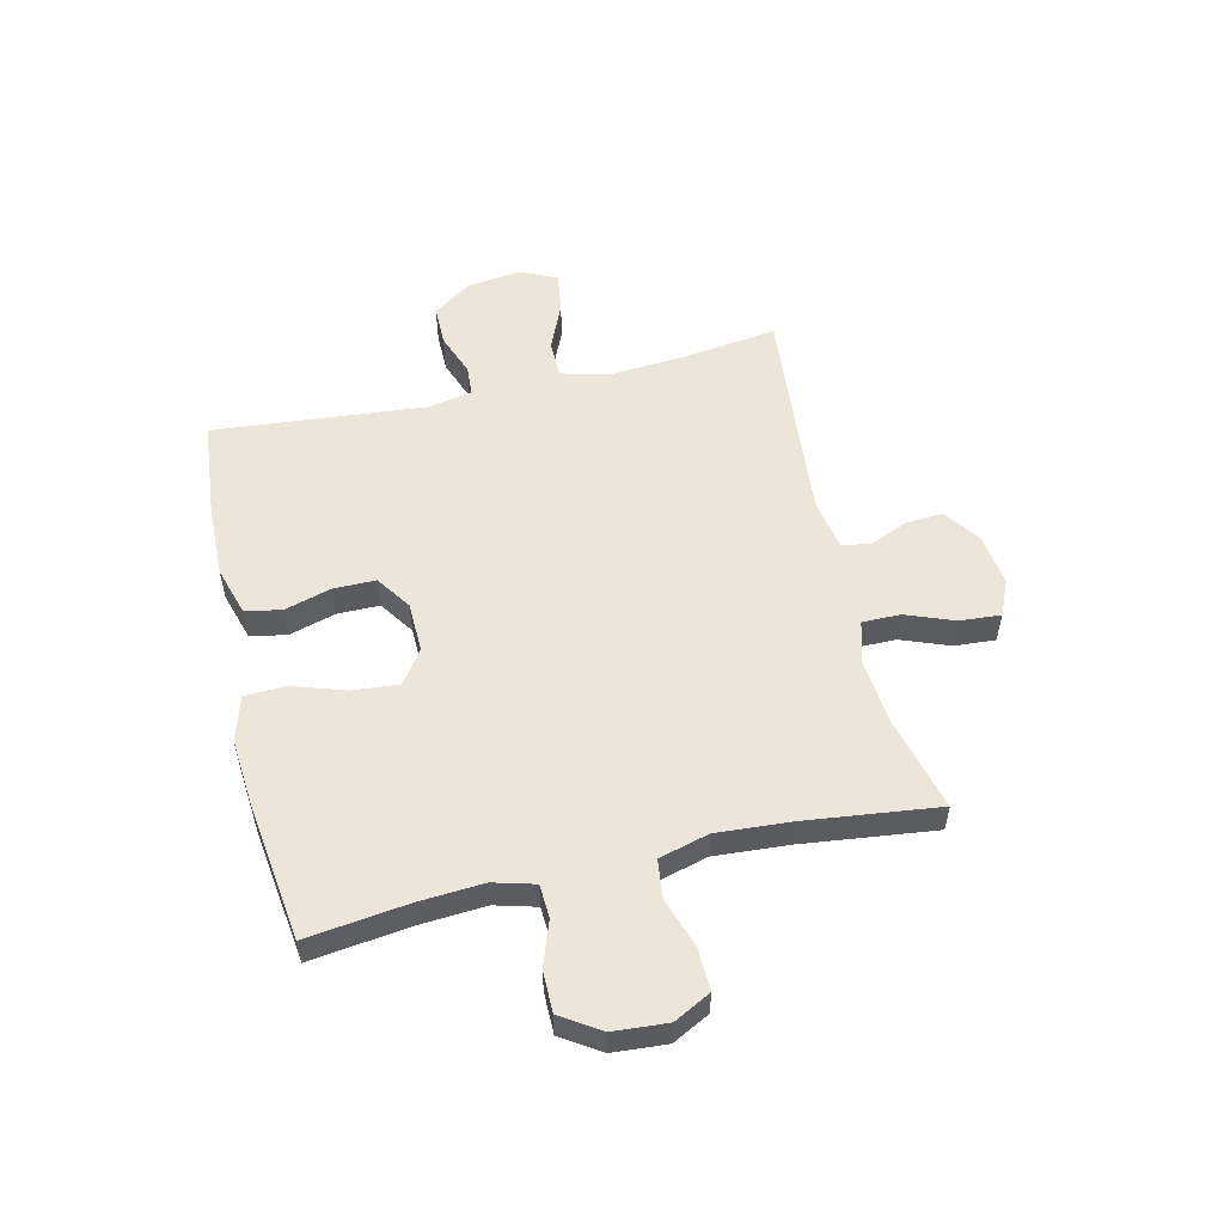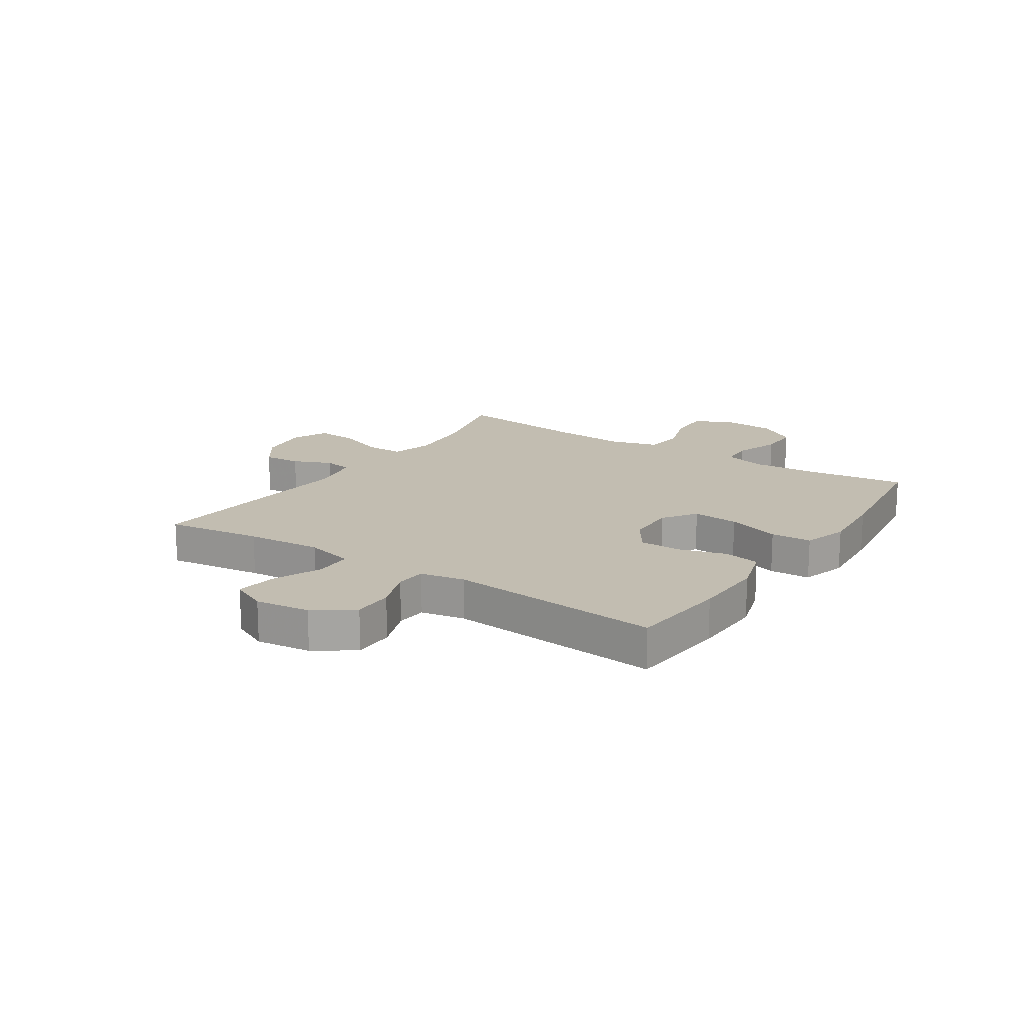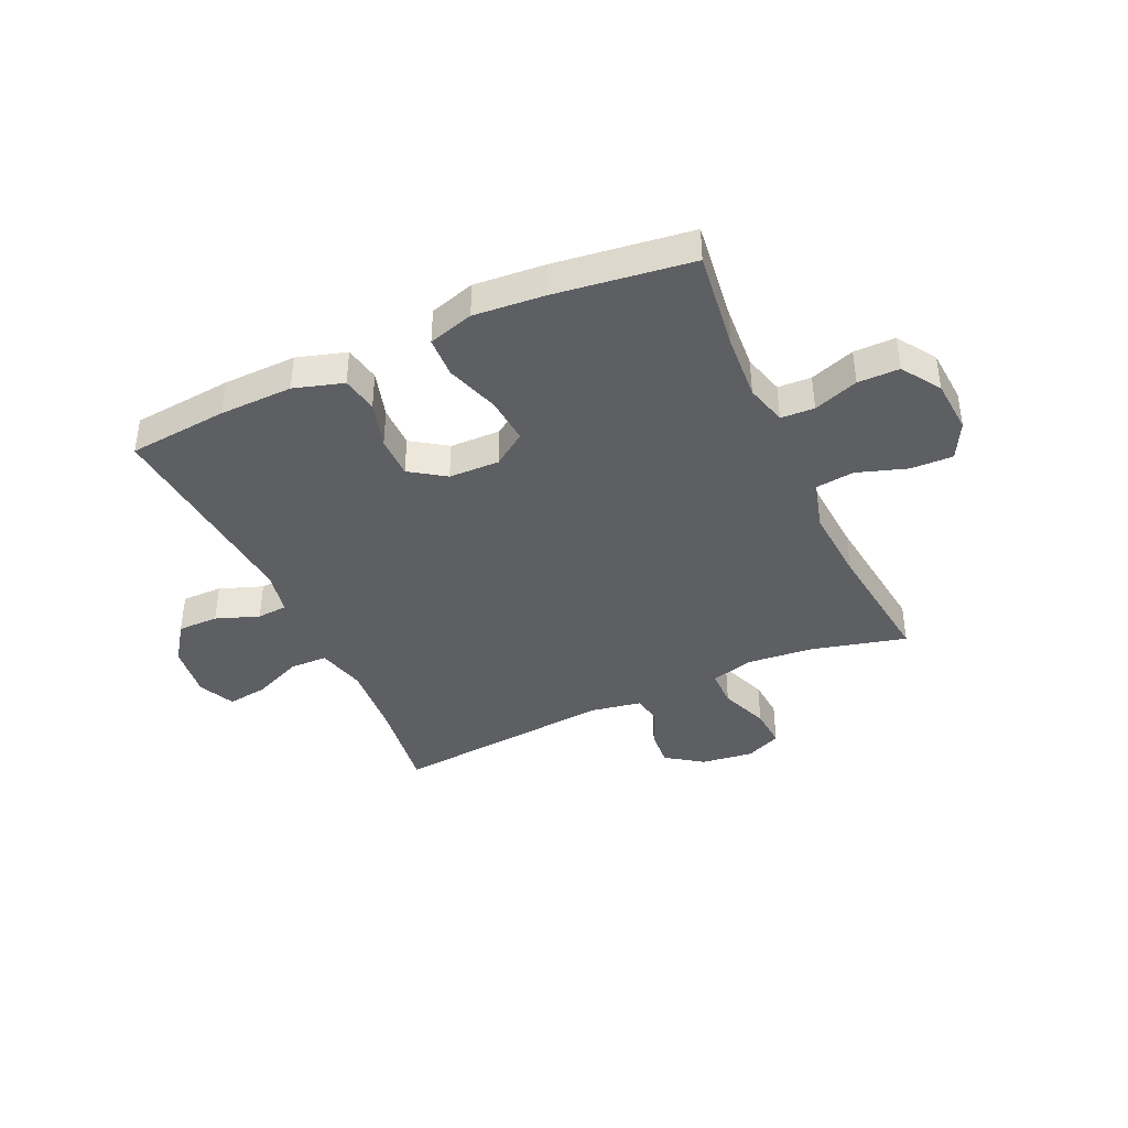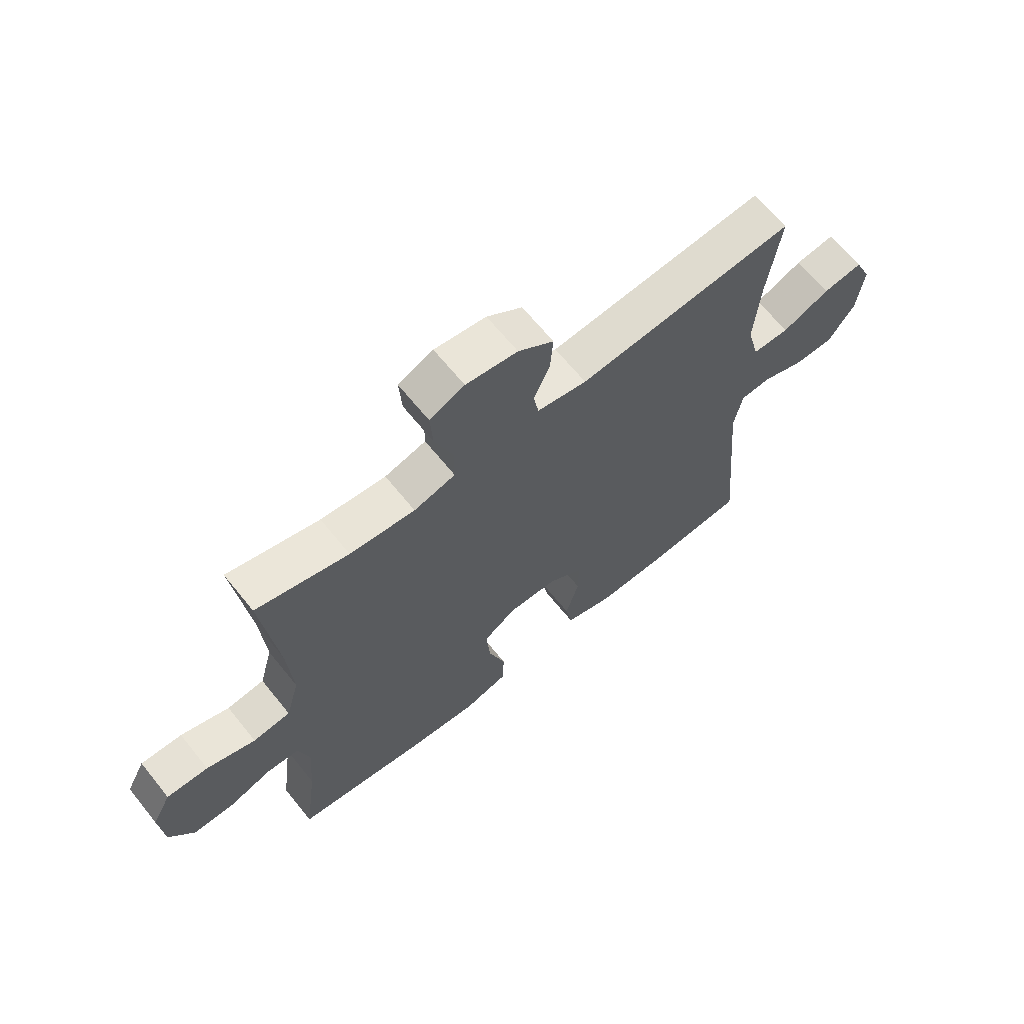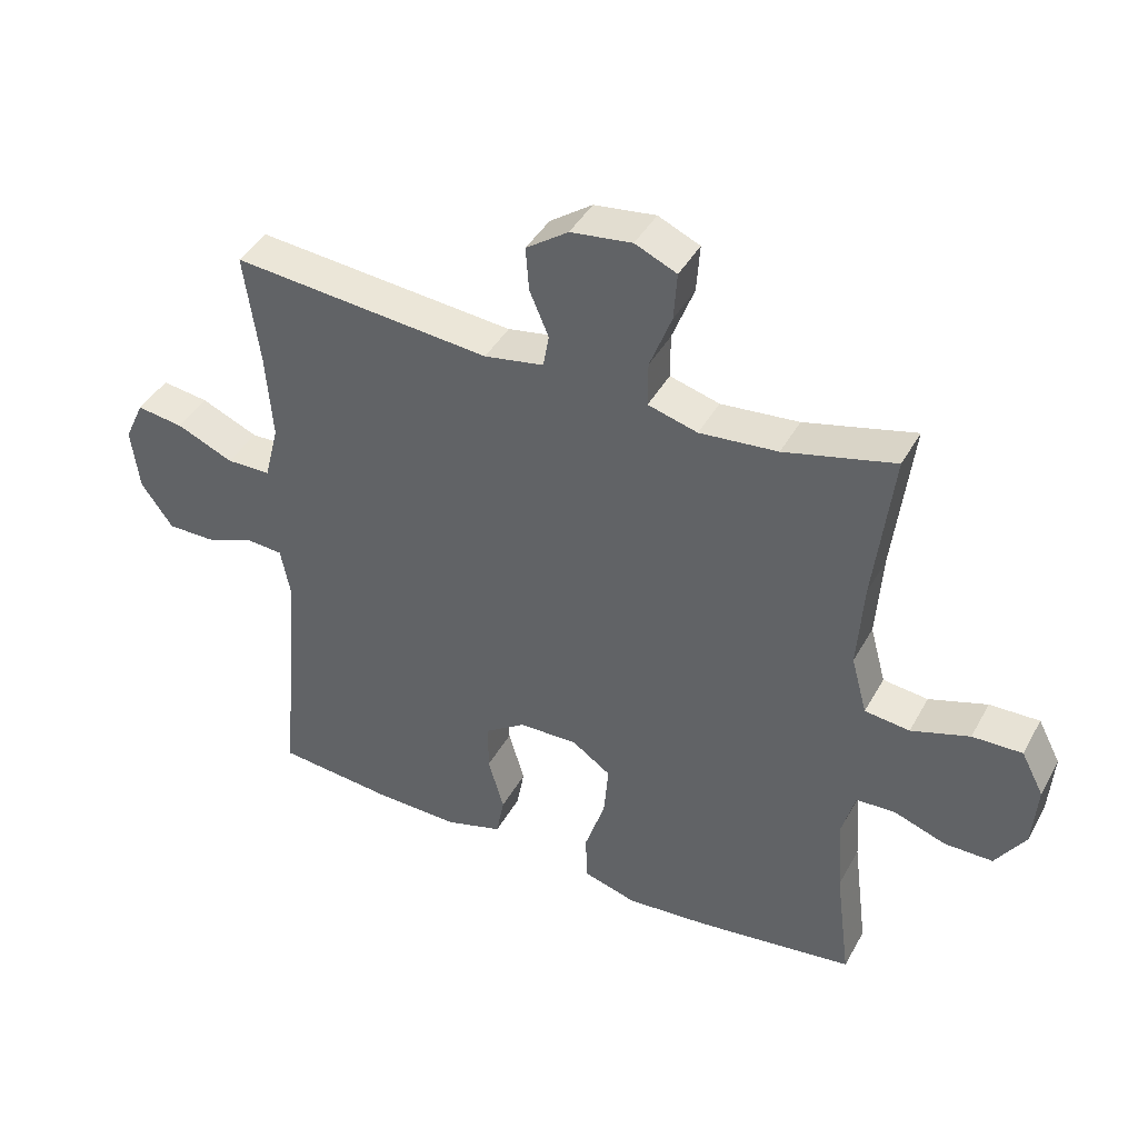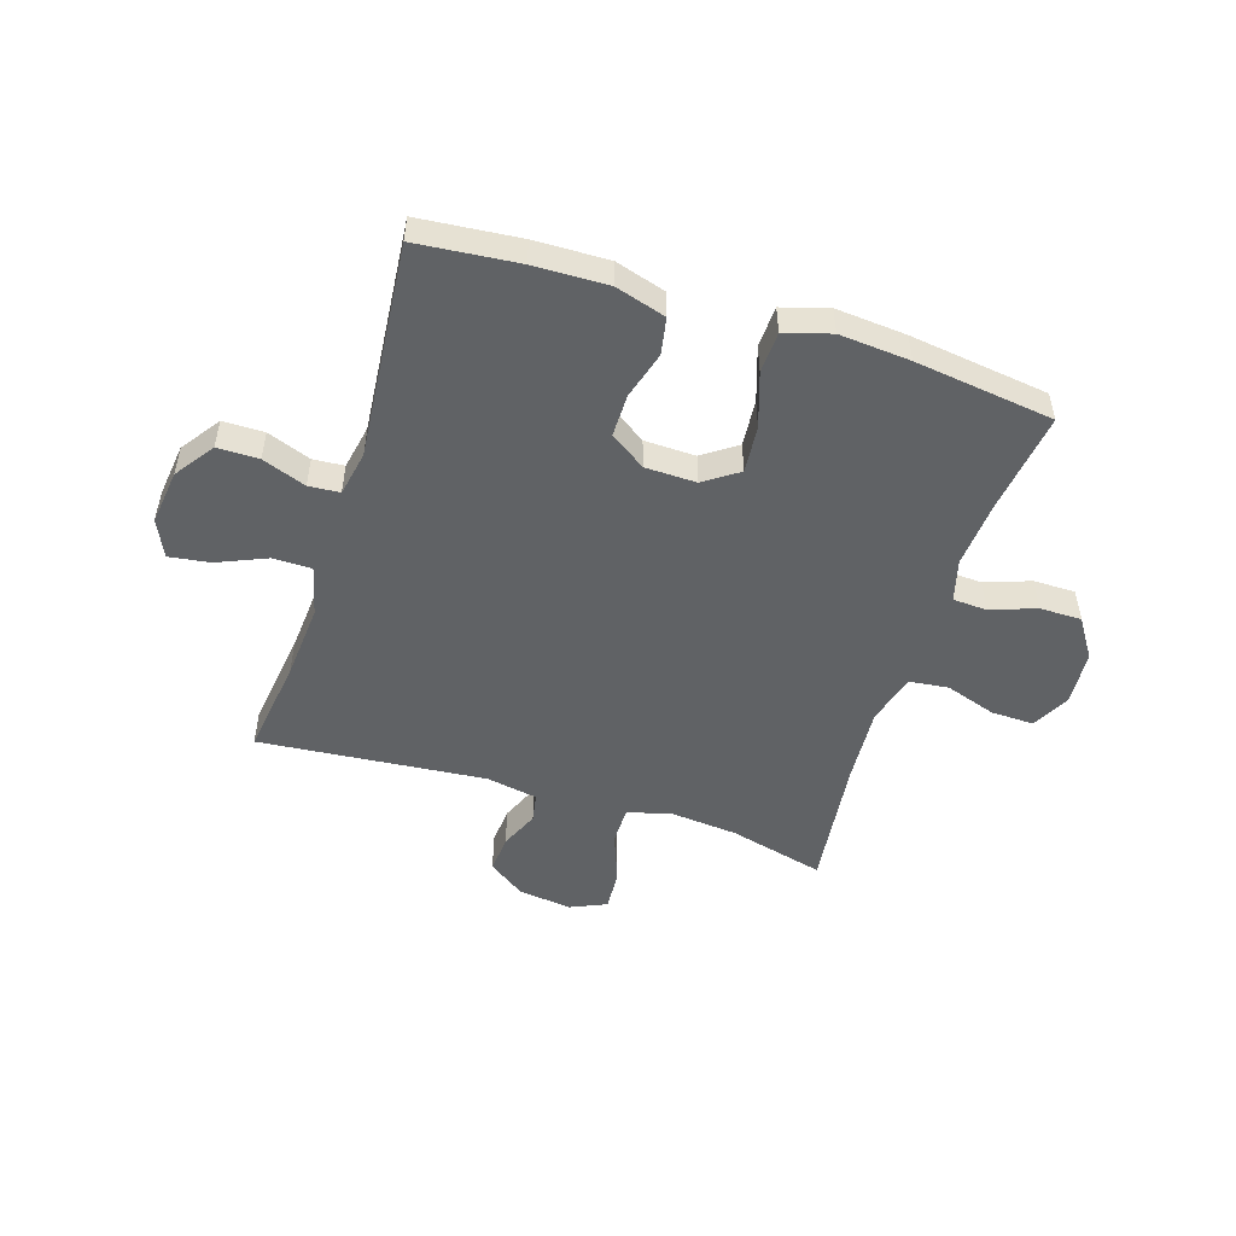
<metadata>
{"format":"obj","ext":"obj","renderer":"f3d","projection":"perspective","resolution":1024,"background":"white","views":[{"elev":54.2,"azim":-103.2,"up":"+Y"},{"elev":16.8,"azim":123.5,"up":"+Y"},{"elev":-40.3,"azim":-155.5,"up":"+Y"},{"elev":65.6,"azim":-38.9,"up":"+Z"},{"elev":41.9,"azim":-153.1,"up":"+Z"},{"elev":-50.5,"azim":162.3,"up":"+Y"}]}
</metadata>
<code>
v 0.5 0.07 -0.5
v 0.324 0.07 -0.517
v 0.195 0.07 -0.52
v 0.108 0.07 -0.494
v 0.096 0.07 -0.43
v 0.12 0.07 -0.347
v 0.12 0.07 -0.273
v 0.058 0.07 -0.231
v -0.031 0.07 -0.229
v -0.09 0.07 -0.27
v -0.083 0.07 -0.352
v -0.052 0.07 -0.446
v -0.055 0.07 -0.518
v -0.135 0.07 -0.542
v -0.258 0.07 -0.532
v -0.5 0.07 -0.5
v -0.477 0.07 -0.323
v -0.469 0.07 -0.208
v -0.489 0.07 -0.135
v -0.548 0.07 -0.132
v -0.627 0.07 -0.16
v -0.7 0.07 -0.16
v -0.745 0.07 -0.092
v -0.752 0.07 0.004
v -0.718 0.07 0.069
v -0.643 0.07 0.067
v -0.555 0.07 0.038
v -0.487 0.07 0.046
v -0.463 0.07 0.134
v -0.472 0.07 0.266
v -0.5 0.07 0.5
v -0.333 0.07 0.458
v -0.215 0.07 0.447
v -0.14 0.07 0.468
v -0.14 0.07 0.535
v -0.173 0.07 0.621
v -0.178 0.07 0.693
v -0.115 0.07 0.721
v -0.022 0.07 0.709
v 0.042 0.07 0.664
v 0.037 0.07 0.598
v 0.008 0.07 0.53
v 0.017 0.07 0.48
v 0.107 0.07 0.464
v 0.5 0.07 0.5
v 0.477 0.07 0.331
v 0.467 0.07 0.198
v 0.489 0.07 0.112
v 0.556 0.07 0.111
v 0.642 0.07 0.148
v 0.713 0.07 0.158
v 0.743 0.07 0.094
v 0.731 0.07 -0.002
v 0.683 0.07 -0.07
v 0.611 0.07 -0.07
v 0.535 0.07 -0.042
v 0.481 0.07 -0.046
v 0.466 0.07 -0.124
v 0.5 0 -0.5
v 0.324 0 -0.517
v 0.195 0 -0.52
v 0.108 0 -0.494
v 0.096 0 -0.43
v 0.12 0 -0.347
v 0.12 0 -0.273
v 0.058 0 -0.231
v -0.031 0 -0.229
v -0.09 0 -0.27
v -0.083 0 -0.352
v -0.052 0 -0.446
v -0.055 0 -0.518
v -0.135 0 -0.542
v -0.258 0 -0.532
v -0.5 0 -0.5
v -0.477 0 -0.323
v -0.469 0 -0.208
v -0.489 0 -0.135
v -0.548 0 -0.132
v -0.627 0 -0.16
v -0.7 0 -0.16
v -0.745 0 -0.092
v -0.752 0 0.004
v -0.718 0 0.069
v -0.643 0 0.067
v -0.555 0 0.038
v -0.487 0 0.046
v -0.463 0 0.134
v -0.472 0 0.266
v -0.5 0 0.5
v -0.333 0 0.458
v -0.215 0 0.447
v -0.14 0 0.468
v -0.14 0 0.535
v -0.173 0 0.621
v -0.178 0 0.693
v -0.115 0 0.721
v -0.022 0 0.709
v 0.042 0 0.664
v 0.037 0 0.598
v 0.008 0 0.53
v 0.017 0 0.48
v 0.107 0 0.464
v 0.5 0 0.5
v 0.477 0 0.331
v 0.467 0 0.198
v 0.489 0 0.112
v 0.556 0 0.111
v 0.642 0 0.148
v 0.713 0 0.158
v 0.743 0 0.094
v 0.731 0 -0.002
v 0.683 0 -0.07
v 0.611 0 -0.07
v 0.535 0 -0.042
v 0.481 0 -0.046
v 0.466 0 -0.124
f 53 54 55 56
f 53 56 57
f 52 53 57
f 49 50 51 52
f 48 49 52 57
f 47 48 57 58
f 44 45 46
f 43 44 46 47
f 39 40 41 42
f 37 38 39 42
f 35 36 37 42
f 34 35 42 43
f 33 34 43 47
f 30 31 32
f 29 30 32 33
f 28 29 33 47
f 24 25 26 27
f 24 27 28
f 23 24 28
f 20 21 22 23
f 19 20 23 28
f 18 19 28 47
f 14 15 16 17
f 11 12 13 14
f 10 11 14 17
f 9 10 17 18
f 3 4 5 6
f 3 6 7
f 58 1 2 3
f 58 3 7
f 47 58 7 8
f 8 9 18 47
f 114 113 112 111
f 115 114 111
f 115 111 110
f 110 109 108 107
f 115 110 107 106
f 116 115 106 105
f 104 103 102
f 105 104 102 101
f 100 99 98 97
f 100 97 96 95
f 100 95 94 93
f 101 100 93 92
f 105 101 92 91
f 90 89 88
f 91 90 88 87
f 105 91 87 86
f 85 84 83 82
f 86 85 82
f 86 82 81
f 81 80 79 78
f 86 81 78 77
f 105 86 77 76
f 75 74 73 72
f 72 71 70 69
f 75 72 69 68
f 76 75 68 67
f 64 63 62 61
f 65 64 61
f 61 60 59 116
f 65 61 116
f 66 65 116 105
f 105 76 67 66
f 1 59 60 2
f 2 60 61 3
f 3 61 62 4
f 4 62 63 5
f 5 63 64 6
f 6 64 65 7
f 7 65 66 8
f 8 66 67 9
f 9 67 68 10
f 10 68 69 11
f 11 69 70 12
f 12 70 71 13
f 13 71 72 14
f 14 72 73 15
f 15 73 74 16
f 16 74 75 17
f 17 75 76 18
f 18 76 77 19
f 19 77 78 20
f 20 78 79 21
f 21 79 80 22
f 22 80 81 23
f 23 81 82 24
f 24 82 83 25
f 25 83 84 26
f 26 84 85 27
f 27 85 86 28
f 28 86 87 29
f 29 87 88 30
f 30 88 89 31
f 31 89 90 32
f 32 90 91 33
f 33 91 92 34
f 34 92 93 35
f 35 93 94 36
f 36 94 95 37
f 37 95 96 38
f 38 96 97 39
f 39 97 98 40
f 40 98 99 41
f 41 99 100 42
f 42 100 101 43
f 43 101 102 44
f 44 102 103 45
f 45 103 104 46
f 46 104 105 47
f 47 105 106 48
f 48 106 107 49
f 49 107 108 50
f 50 108 109 51
f 51 109 110 52
f 52 110 111 53
f 53 111 112 54
f 54 112 113 55
f 55 113 114 56
f 56 114 115 57
f 57 115 116 58
f 58 116 59 1

</code>
